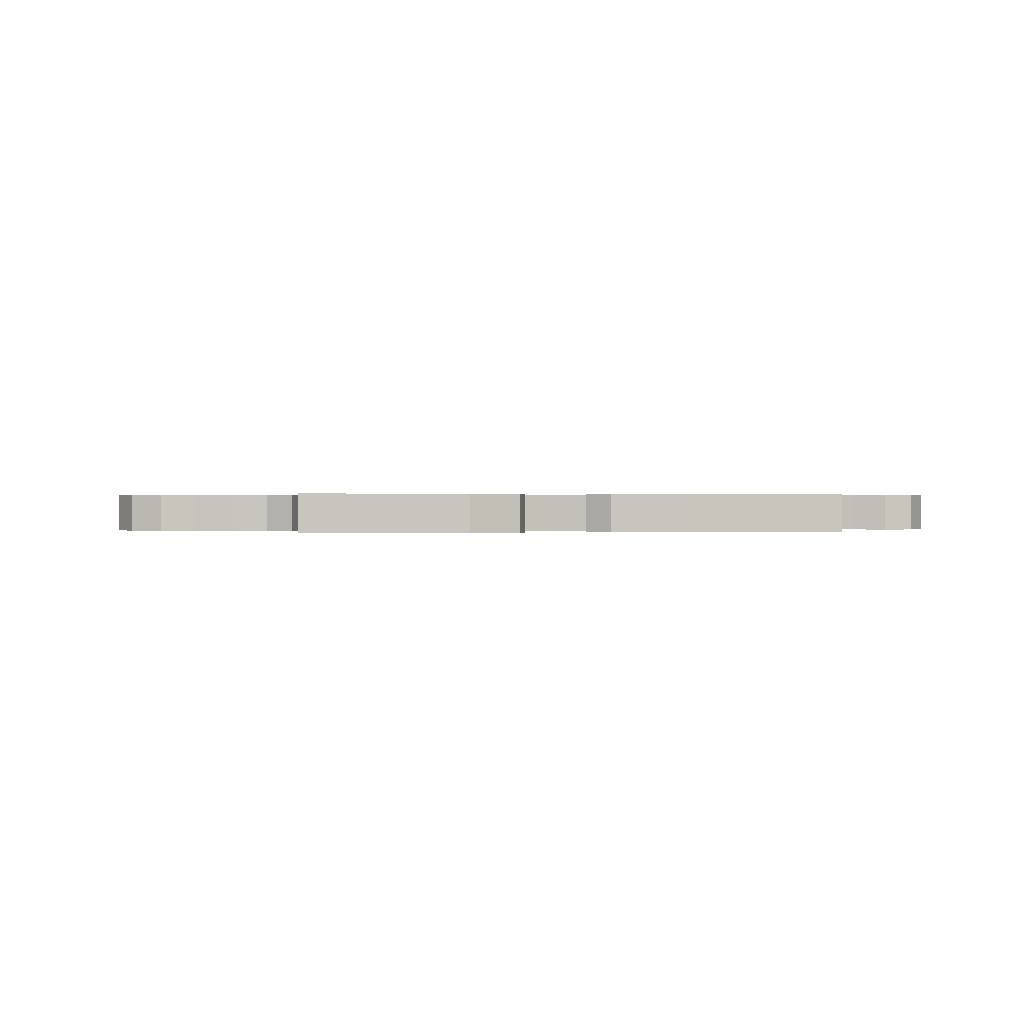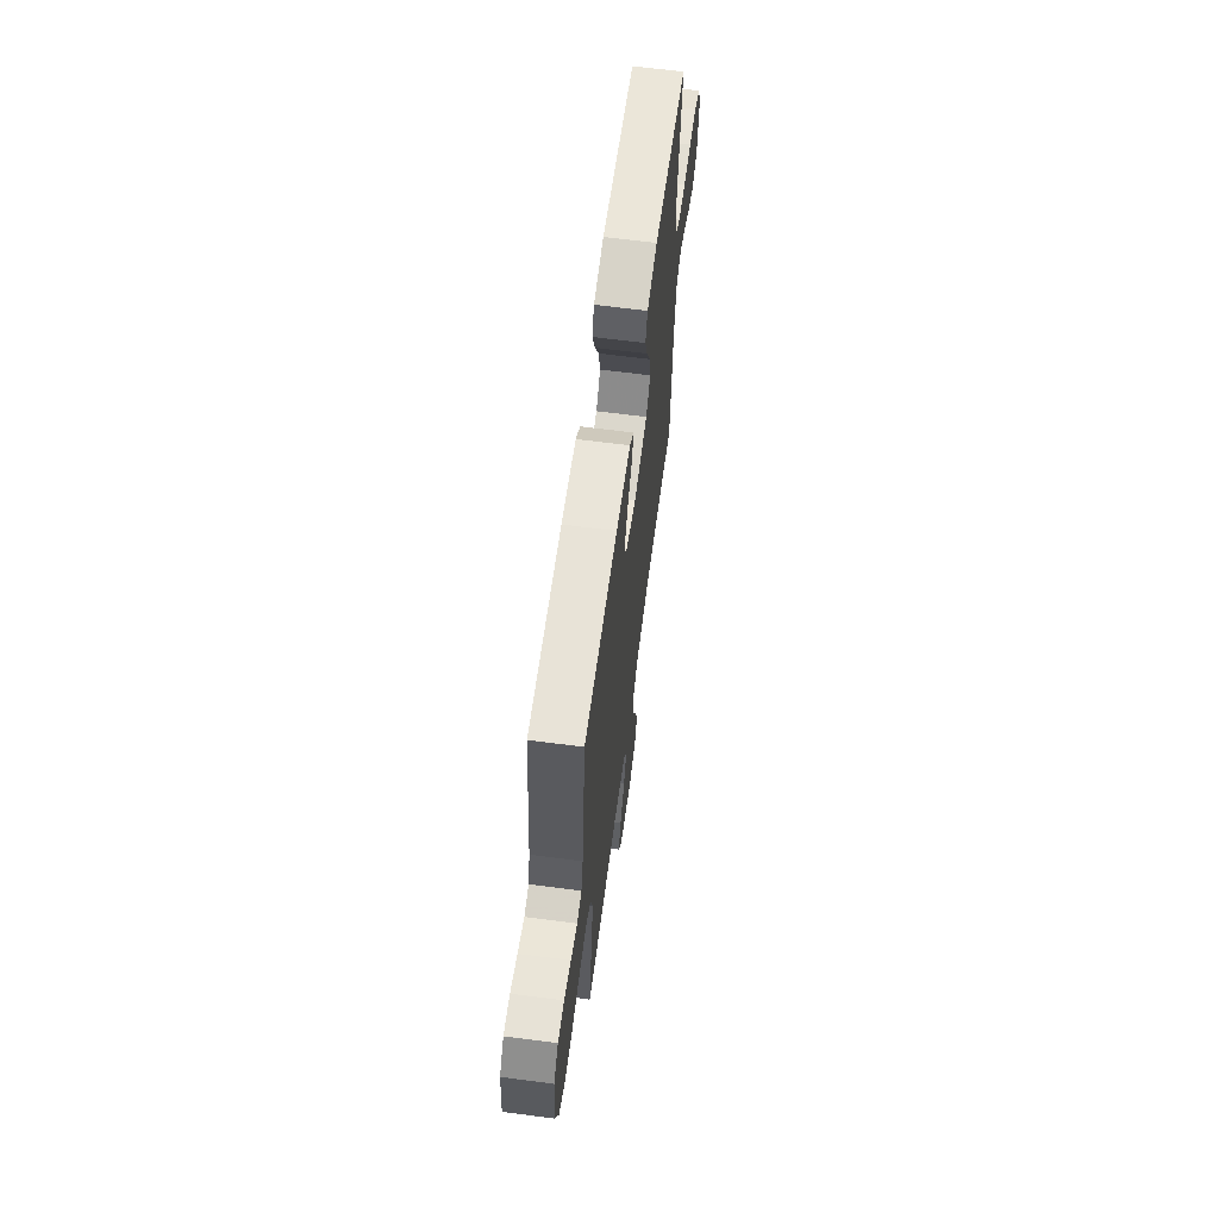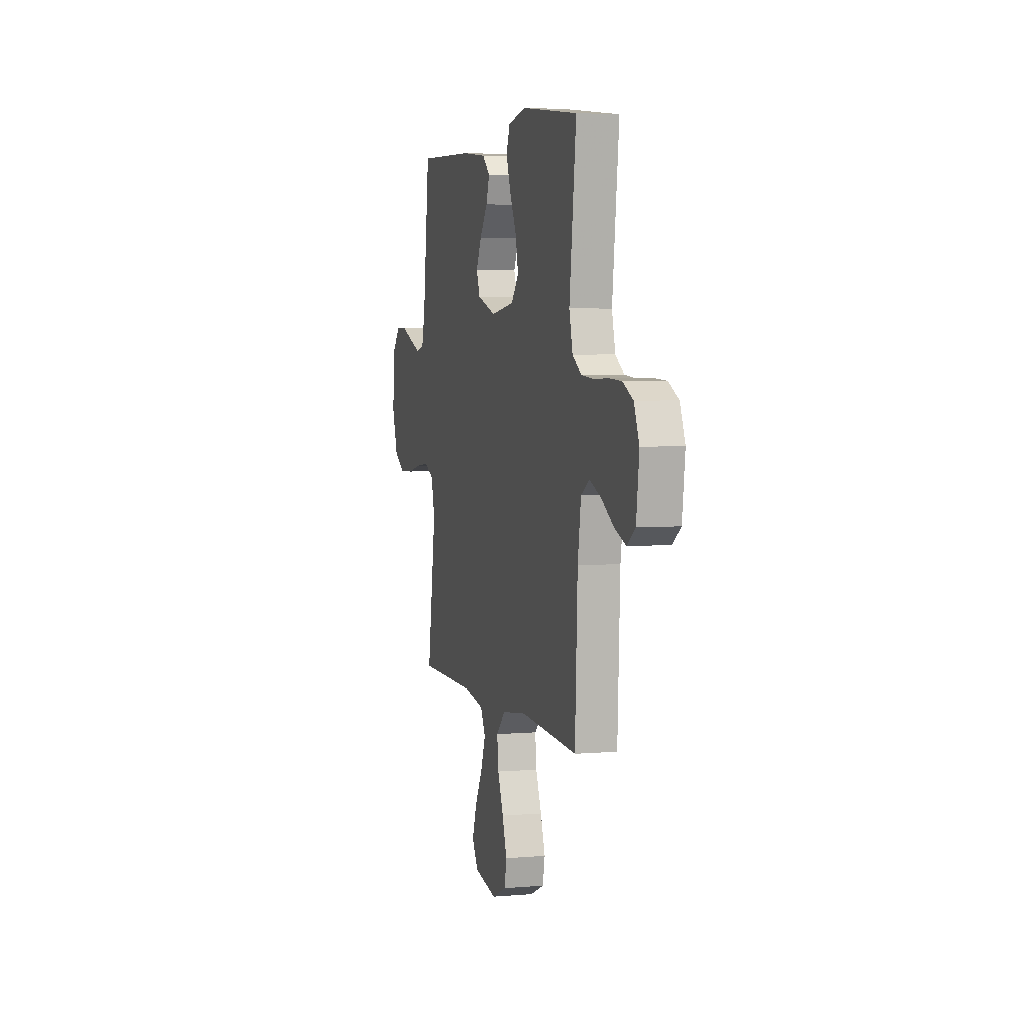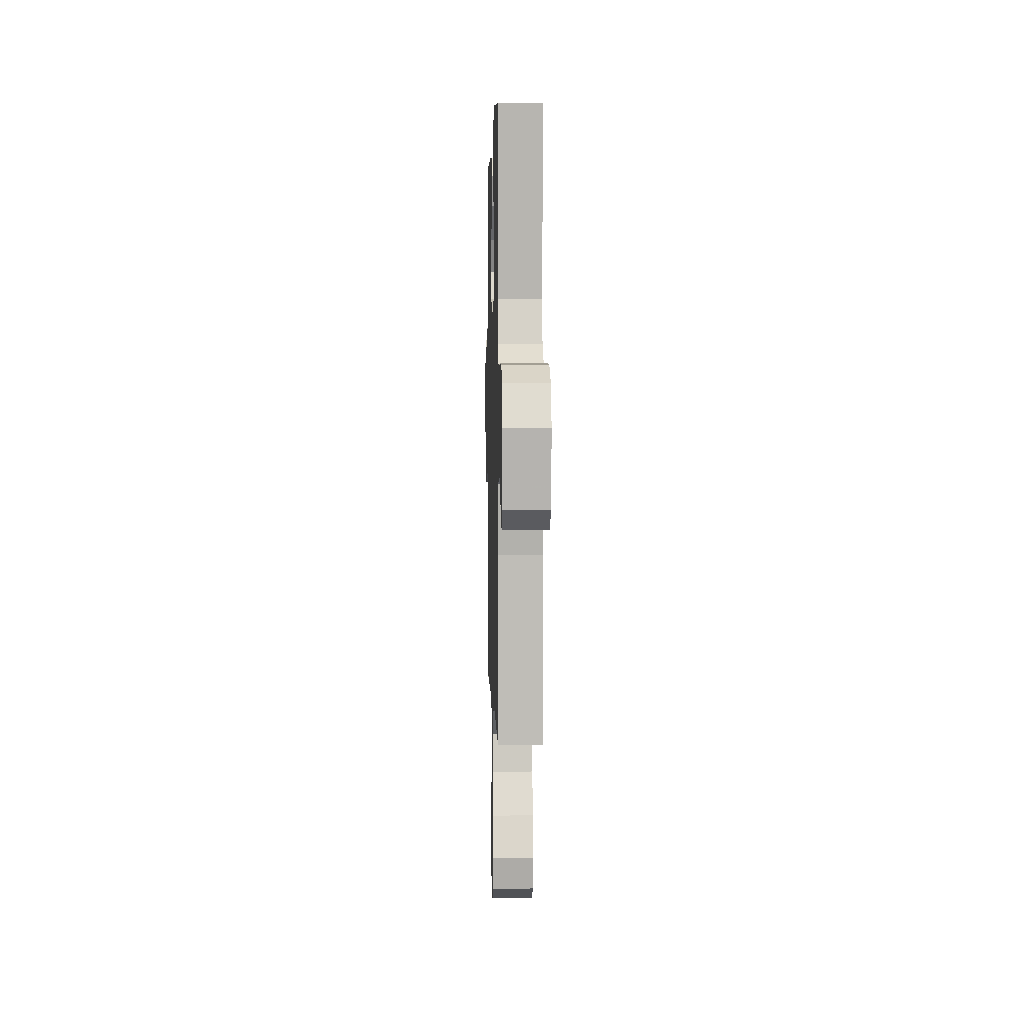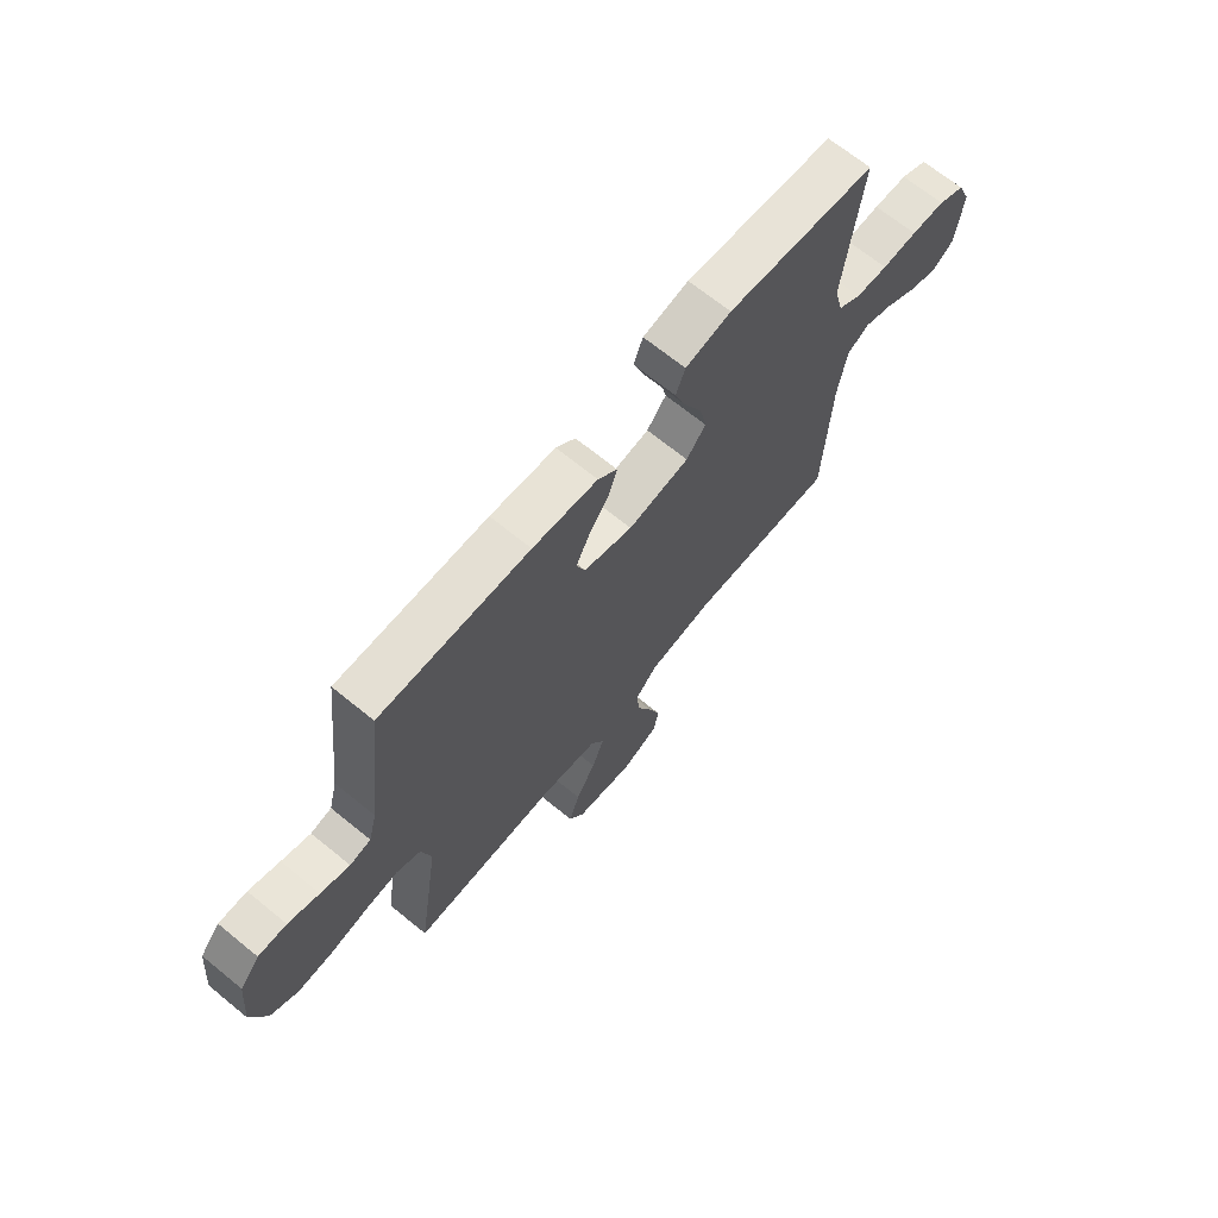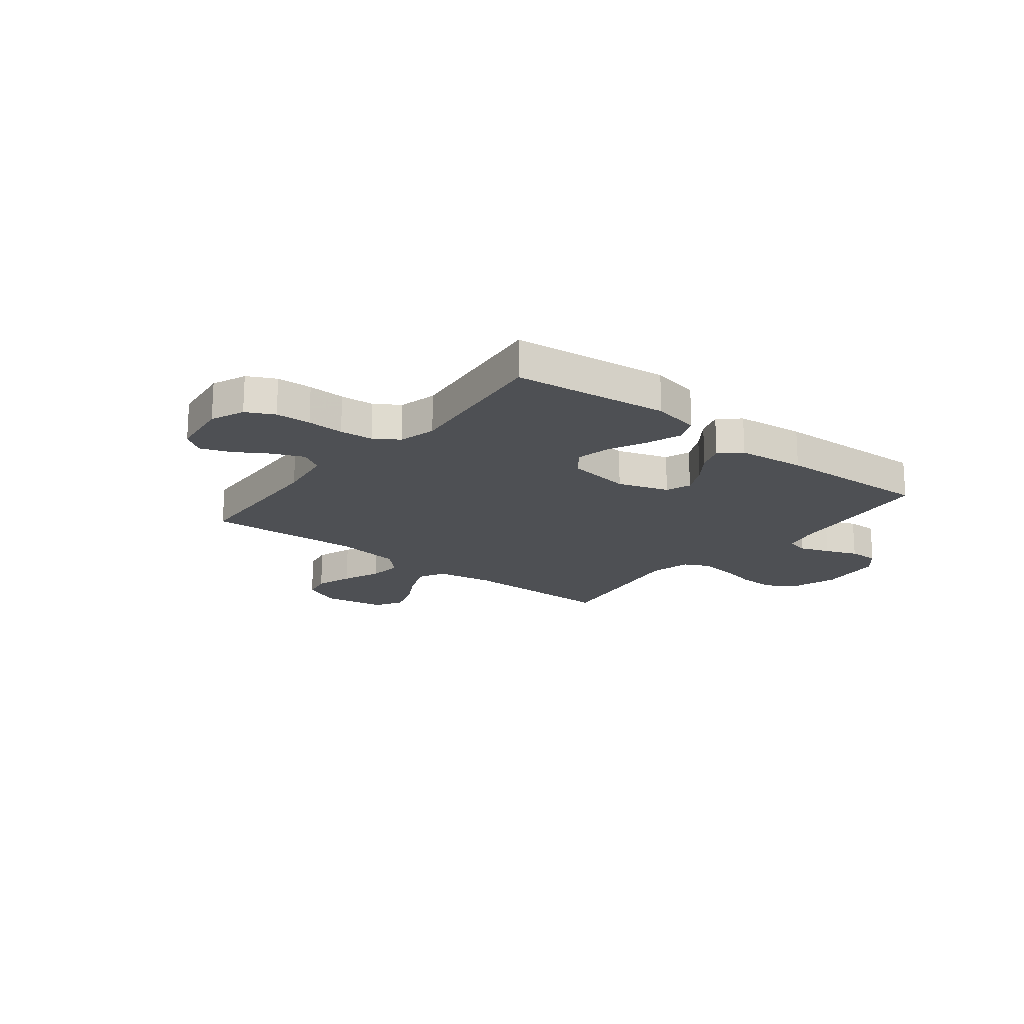
<metadata>
{"format":"obj","ext":"obj","renderer":"f3d","projection":"perspective","resolution":1024,"background":"white","views":[{"elev":0.2,"azim":-10.6,"up":"+Y"},{"elev":64.5,"azim":97.5,"up":"+Z"},{"elev":4.5,"azim":-105.3,"up":"+Z"},{"elev":2.6,"azim":-91.5,"up":"+Z"},{"elev":68.4,"azim":129.2,"up":"+Z"},{"elev":-18.7,"azim":-38.3,"up":"+Y"}]}
</metadata>
<code>
v 0.5 0.07 -0.5
v 0.2 0.07 -0.5
v 0.089 0.07 -0.519
v 0.063 0.07 -0.568
v 0.088 0.07 -0.635
v 0.128 0.07 -0.708
v 0.15 0.07 -0.775
v 0.119 0.07 -0.826
v 0 0.07 -0.848
v -0.075 0.07 -0.815
v -0.086 0.07 -0.759
v -0.062 0.07 -0.688
v -0.032 0.07 -0.615
v -0.025 0.07 -0.549
v -0.072 0.07 -0.502
v -0.2 0.07 -0.484
v -0.5 0.07 -0.5
v -0.513 0.07 -0.2
v -0.53 0.07 -0.089
v -0.574 0.07 -0.062
v -0.633 0.07 -0.086
v -0.698 0.07 -0.126
v -0.757 0.07 -0.148
v -0.8 0.07 -0.117
v -0.815 0.07 0
v -0.788 0.07 0.065
v -0.734 0.07 0.092
v -0.666 0.07 0.095
v -0.595 0.07 0.092
v -0.53 0.07 0.097
v -0.483 0.07 0.128
v -0.465 0.07 0.2
v -0.5 0.07 0.5
v -0.2 0.07 0.535
v -0.108 0.07 0.516
v -0.089 0.07 0.467
v -0.113 0.07 0.4
v -0.148 0.07 0.327
v -0.162 0.07 0.26
v -0.123 0.07 0.212
v 0 0.07 0.194
v 0.098 0.07 0.226
v 0.116 0.07 0.274
v 0.088 0.07 0.331
v 0.047 0.07 0.388
v 0.03 0.07 0.439
v 0.069 0.07 0.475
v 0.2 0.07 0.489
v 0.5 0.07 0.5
v 0.535 0.07 0.2
v 0.552 0.07 0.134
v 0.594 0.07 0.124
v 0.652 0.07 0.145
v 0.714 0.07 0.169
v 0.771 0.07 0.17
v 0.811 0.07 0.123
v 0.823 0.07 0
v 0.793 0.07 -0.092
v 0.737 0.07 -0.126
v 0.666 0.07 -0.123
v 0.591 0.07 -0.107
v 0.523 0.07 -0.099
v 0.474 0.07 -0.123
v 0.455 0.07 -0.2
v 0.5 0 -0.5
v 0.2 0 -0.5
v 0.089 0 -0.519
v 0.063 0 -0.568
v 0.088 0 -0.635
v 0.128 0 -0.708
v 0.15 0 -0.775
v 0.119 0 -0.826
v 0 0 -0.848
v -0.075 0 -0.815
v -0.086 0 -0.759
v -0.062 0 -0.688
v -0.032 0 -0.615
v -0.025 0 -0.549
v -0.072 0 -0.502
v -0.2 0 -0.484
v -0.5 0 -0.5
v -0.513 0 -0.2
v -0.53 0 -0.089
v -0.574 0 -0.062
v -0.633 0 -0.086
v -0.698 0 -0.126
v -0.757 0 -0.148
v -0.8 0 -0.117
v -0.815 0 0
v -0.788 0 0.065
v -0.734 0 0.092
v -0.666 0 0.095
v -0.595 0 0.092
v -0.53 0 0.097
v -0.483 0 0.128
v -0.465 0 0.2
v -0.5 0 0.5
v -0.2 0 0.535
v -0.108 0 0.516
v -0.089 0 0.467
v -0.113 0 0.4
v -0.148 0 0.327
v -0.162 0 0.26
v -0.123 0 0.212
v 0 0 0.194
v 0.098 0 0.226
v 0.116 0 0.274
v 0.088 0 0.331
v 0.047 0 0.388
v 0.03 0 0.439
v 0.069 0 0.475
v 0.2 0 0.489
v 0.5 0 0.5
v 0.535 0 0.2
v 0.552 0 0.134
v 0.594 0 0.124
v 0.652 0 0.145
v 0.714 0 0.169
v 0.771 0 0.17
v 0.811 0 0.123
v 0.823 0 0
v 0.793 0 -0.092
v 0.737 0 -0.126
v 0.666 0 -0.123
v 0.591 0 -0.107
v 0.523 0 -0.099
v 0.474 0 -0.123
v 0.455 0 -0.2
f 58 59 60 61
f 58 61 62
f 57 58 62
f 56 57 62
f 53 54 55 56
f 52 53 56 62
f 51 52 62 63
f 47 48 49 50
f 47 50 51 63
f 44 45 46 47
f 43 44 47 63
f 35 36 37 38
f 33 34 35 38
f 32 33 38 39
f 31 32 39 40
f 26 27 28 29
f 26 29 30
f 25 26 30
f 24 25 30
f 21 22 23 24
f 20 21 24 30
f 19 20 30 31
f 16 17 18
f 15 16 18 19
f 10 11 12 13
f 8 9 10 13
f 8 13 14
f 5 6 7 8
f 4 5 8 14
f 3 4 14 15
f 64 1 2
f 42 43 63 64
f 41 42 64 2
f 19 31 40 41
f 15 19 41
f 2 3 15 41
f 125 124 123 122
f 126 125 122
f 126 122 121
f 126 121 120
f 120 119 118 117
f 126 120 117 116
f 127 126 116 115
f 114 113 112 111
f 127 115 114 111
f 111 110 109 108
f 127 111 108 107
f 102 101 100 99
f 102 99 98 97
f 103 102 97 96
f 104 103 96 95
f 93 92 91 90
f 94 93 90
f 94 90 89
f 94 89 88
f 88 87 86 85
f 94 88 85 84
f 95 94 84 83
f 82 81 80
f 83 82 80 79
f 77 76 75 74
f 77 74 73 72
f 78 77 72
f 72 71 70 69
f 78 72 69 68
f 79 78 68 67
f 66 65 128
f 128 127 107 106
f 66 128 106 105
f 105 104 95 83
f 105 83 79
f 105 79 67 66
f 1 65 66 2
f 2 66 67 3
f 3 67 68 4
f 4 68 69 5
f 5 69 70 6
f 6 70 71 7
f 7 71 72 8
f 8 72 73 9
f 9 73 74 10
f 10 74 75 11
f 11 75 76 12
f 12 76 77 13
f 13 77 78 14
f 14 78 79 15
f 15 79 80 16
f 16 80 81 17
f 17 81 82 18
f 18 82 83 19
f 19 83 84 20
f 20 84 85 21
f 21 85 86 22
f 22 86 87 23
f 23 87 88 24
f 24 88 89 25
f 25 89 90 26
f 26 90 91 27
f 27 91 92 28
f 28 92 93 29
f 29 93 94 30
f 30 94 95 31
f 31 95 96 32
f 32 96 97 33
f 33 97 98 34
f 34 98 99 35
f 35 99 100 36
f 36 100 101 37
f 37 101 102 38
f 38 102 103 39
f 39 103 104 40
f 40 104 105 41
f 41 105 106 42
f 42 106 107 43
f 43 107 108 44
f 44 108 109 45
f 45 109 110 46
f 46 110 111 47
f 47 111 112 48
f 48 112 113 49
f 49 113 114 50
f 50 114 115 51
f 51 115 116 52
f 52 116 117 53
f 53 117 118 54
f 54 118 119 55
f 55 119 120 56
f 56 120 121 57
f 57 121 122 58
f 58 122 123 59
f 59 123 124 60
f 60 124 125 61
f 61 125 126 62
f 62 126 127 63
f 63 127 128 64
f 64 128 65 1

</code>
